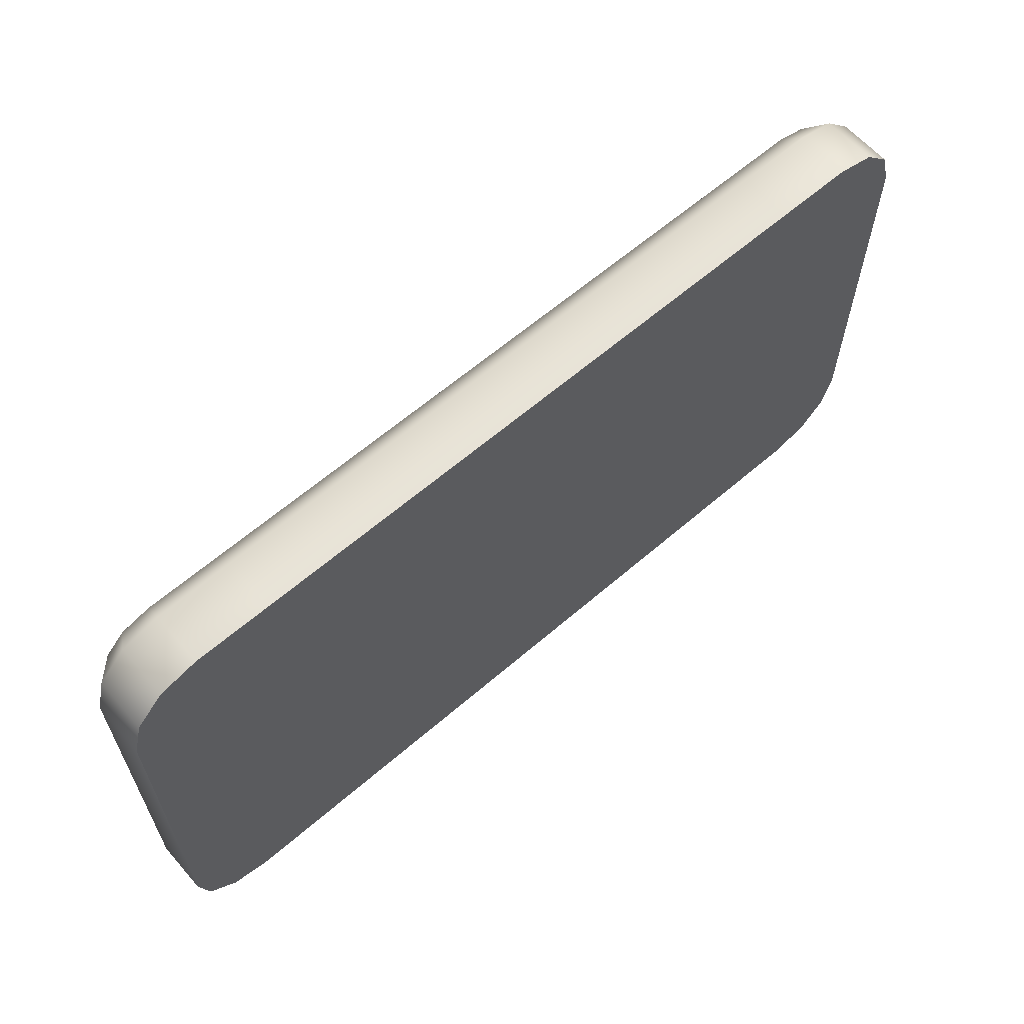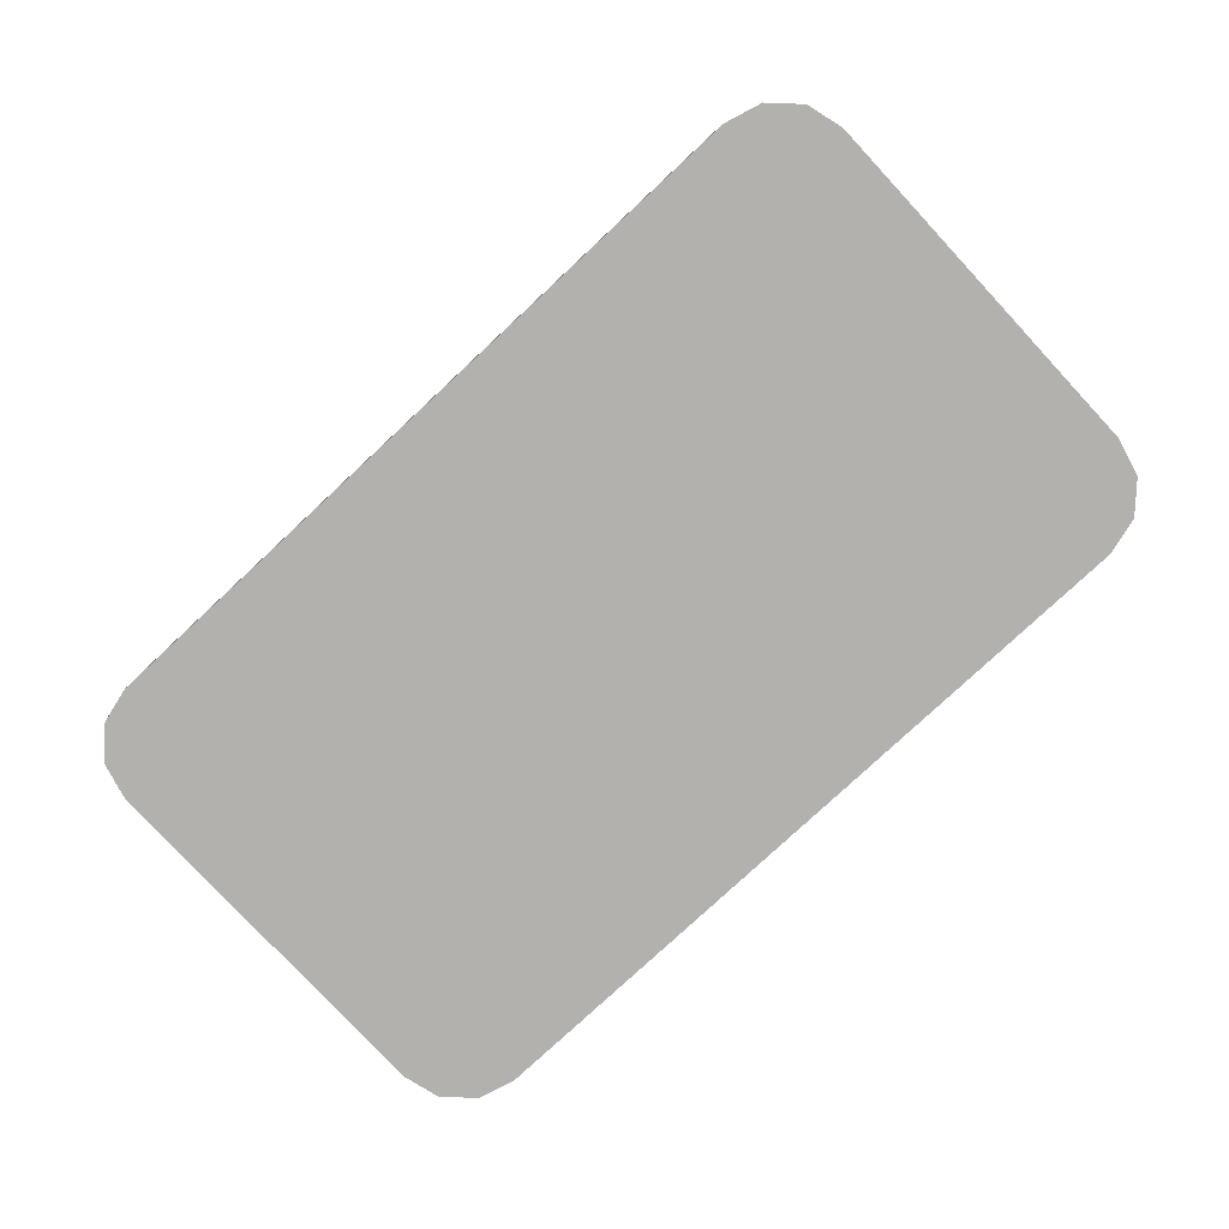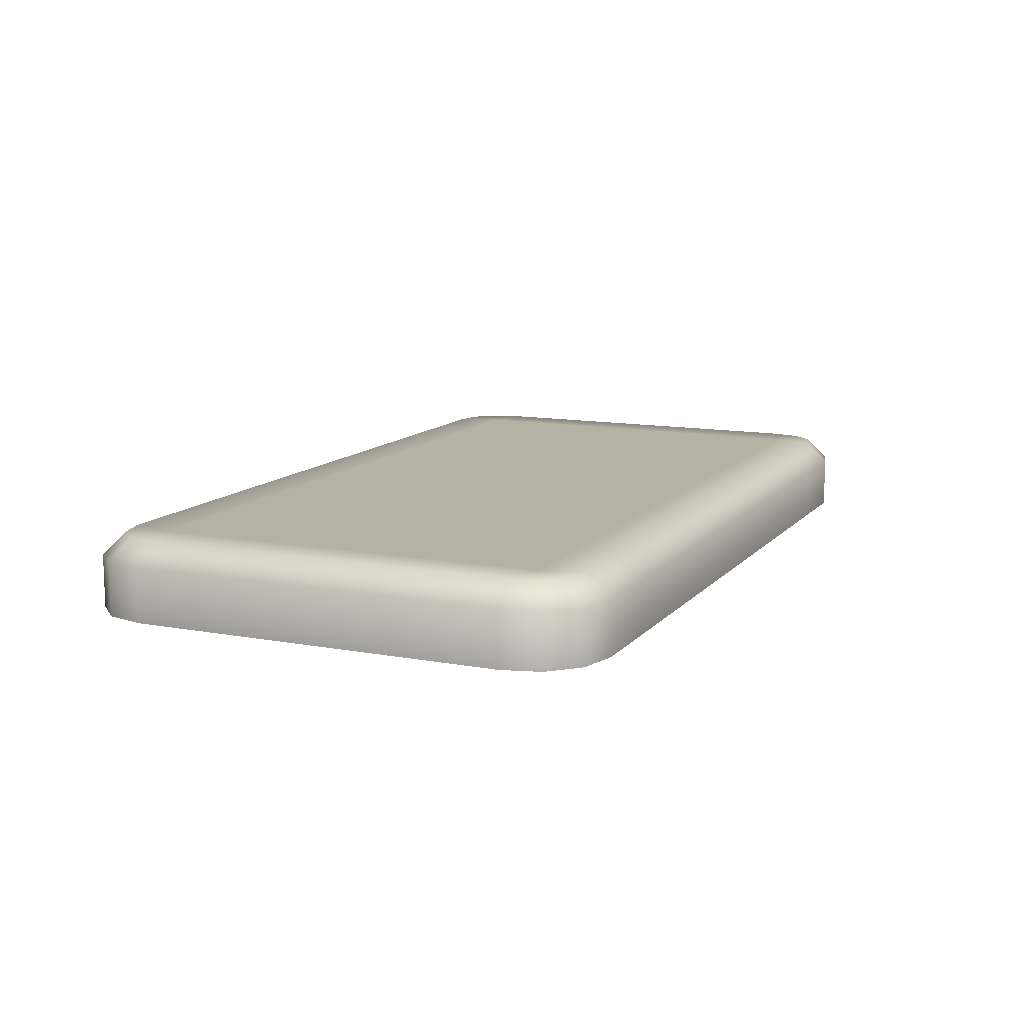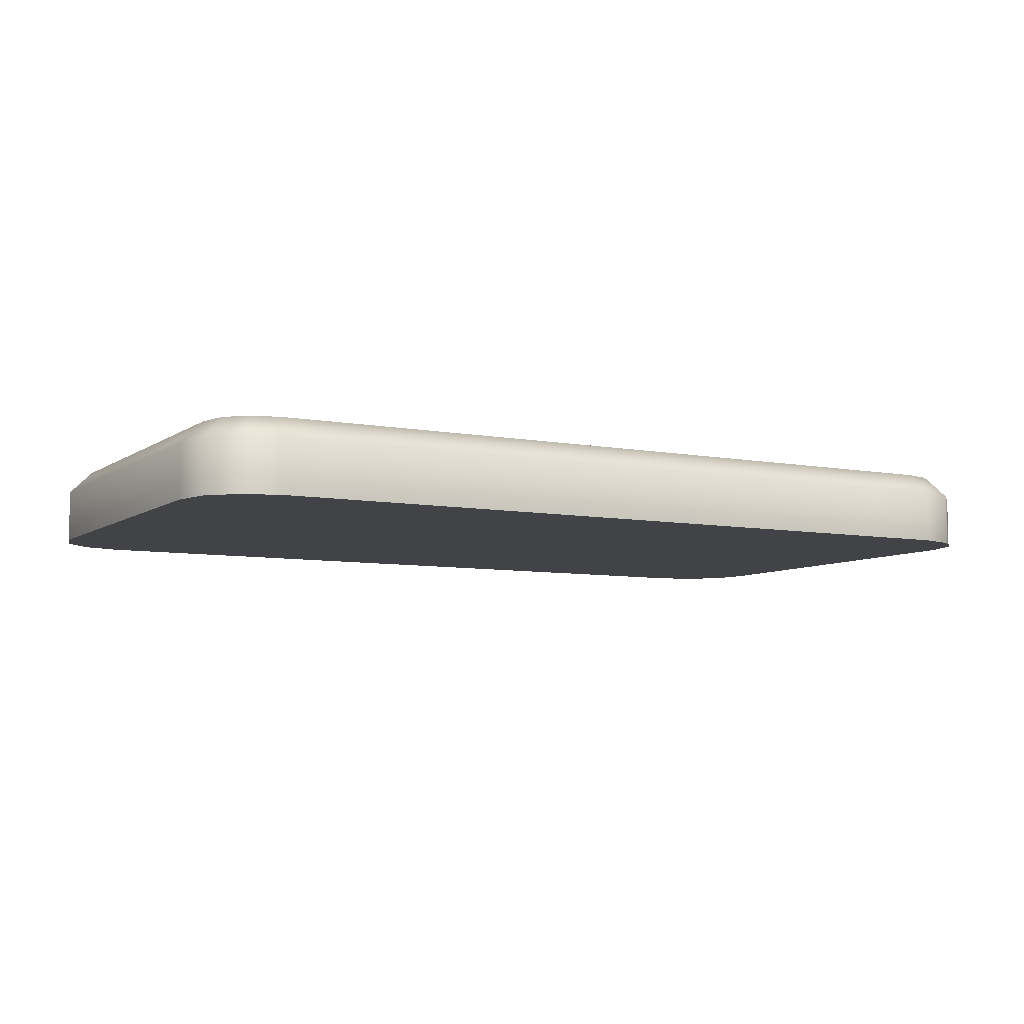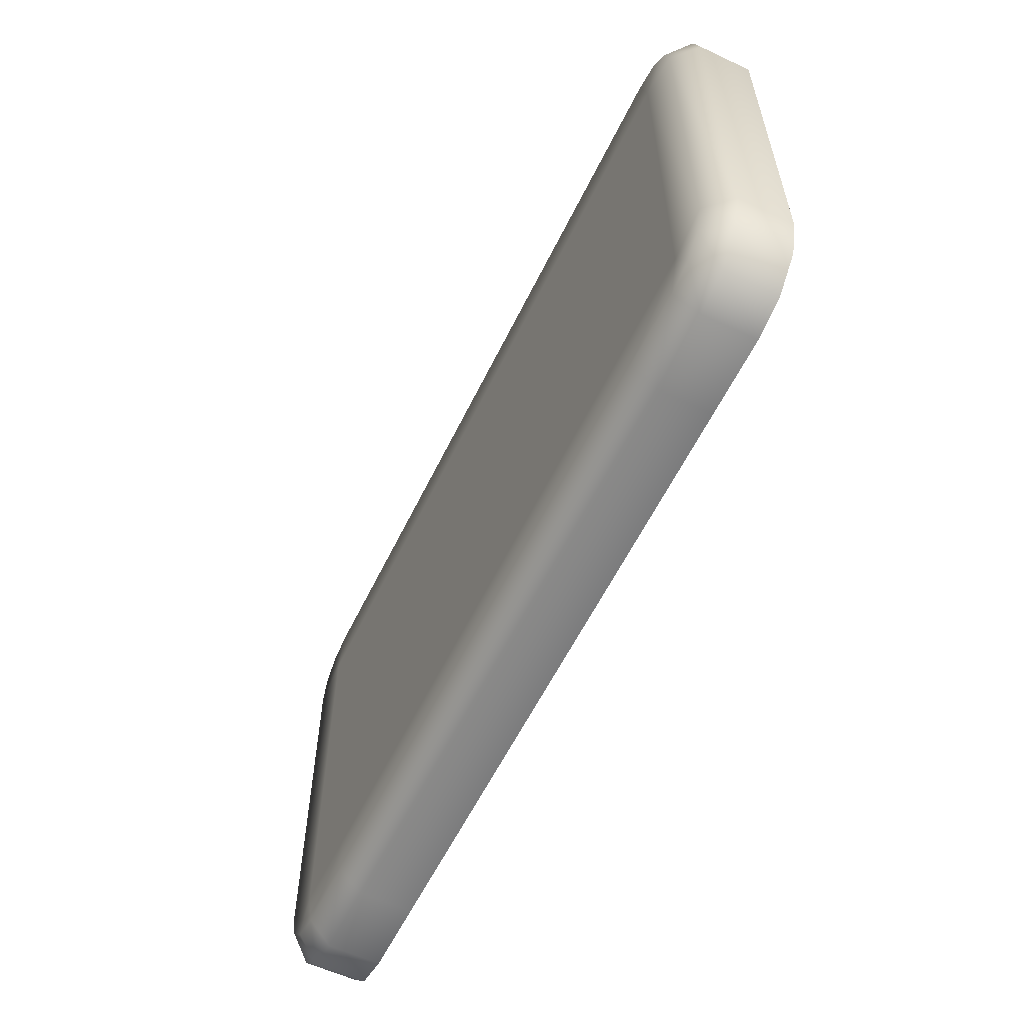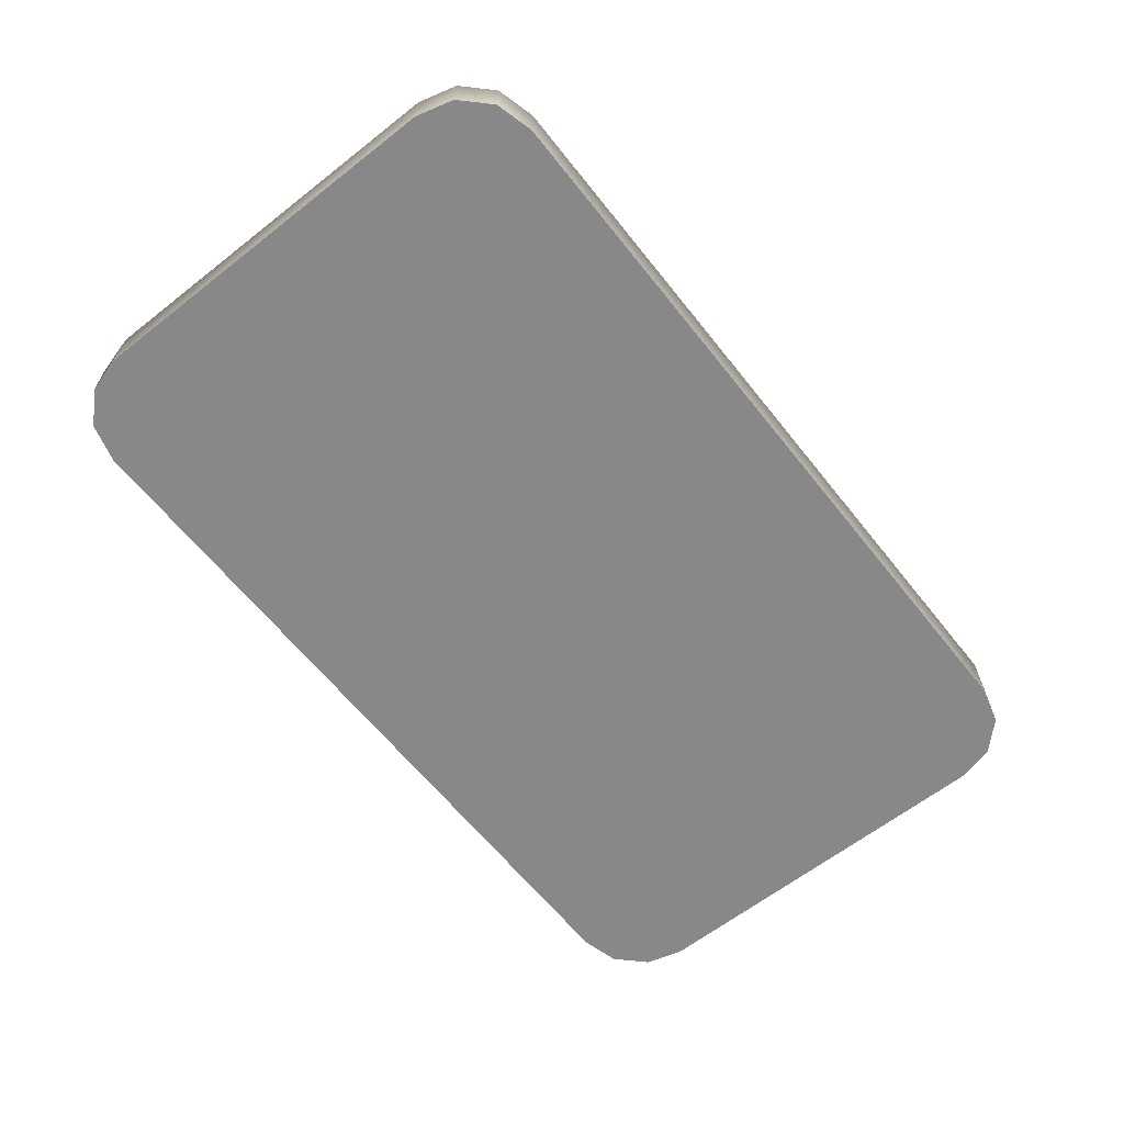
<metadata>
{"format":"obj","ext":"obj","renderer":"f3d","projection":"perspective","resolution":1024,"background":"white","views":[{"elev":62.3,"azim":-41.2,"up":"+Z"},{"elev":-79.3,"azim":42.9,"up":"+Y"},{"elev":11.8,"azim":114.0,"up":"+Y"},{"elev":-7.3,"azim":-28.9,"up":"+Y"},{"elev":-58.6,"azim":-115.8,"up":"+Z"},{"elev":-62.9,"azim":-51.6,"up":"+Y"}]}
</metadata>
<code>
o doormat
v -0.5117 0.1 0.2617
v -0.6 0.07 0.25
v -0.5 0.07 0.35
v -0.5866 0.07 0.3
v -0.55 0.07 0.3366
v -0.5117 0.1 -0.2617
v -0.5 0.07 -0.35
v -0.6 0.07 -0.25
v -0.55 0.07 -0.3366
v -0.5866 0.07 -0.3
v 0.5117 0.1 0.2617
v 0.5 0.07 0.35
v 0.6 0.07 0.25
v 0.55 0.07 0.3366
v 0.5866 0.07 0.3
v 0.5117 0.1 -0.2617
v 0.6 0.07 -0.25
v 0.5 0.07 -0.35
v 0.5866 0.07 -0.3
v 0.55 0.07 -0.3366
v -0.496 0.1 0.32
v -0.5345 0.1 0.3097
v -0.5597 0.1 0.2845
v -0.57 0.1 0.246
v -0.5345 0.1 -0.3097
v -0.496 0.1 -0.32
v -0.5597 0.1 -0.2845
v -0.57 0.1 -0.246
v 0.5597 0.1 -0.2845
v 0.57 0.1 -0.246
v 0.5345 0.1 -0.3097
v 0.496 0.1 -0.32
v 0.5345 0.1 0.3097
v 0.496 0.1 0.32
v 0.5597 0.1 0.2845
v 0.57 0.1 0.246
v -0.6 -0 0.25
v -0.5 -0 0.35
v -0.5866 -0 0.3
v -0.55 -0 0.3366
v -0.5 -0 -0.35
v -0.6 -0 -0.25
v -0.55 -0 -0.3366
v -0.5866 -0 -0.3
v 0.5 -0 0.35
v 0.6 -0 0.25
v 0.55 -0 0.3366
v 0.5866 -0 0.3
v 0.6 -0 -0.25
v 0.5 -0 -0.35
v 0.5866 -0 -0.3
v 0.55 -0 -0.3366
v 0.4 0.1 0.32
v 0.2 0.1 0.32
v -0 0.1 0.32
v -0.2 0.1 0.32
v -0.4 0.1 0.32
v -0.4 0.07 0.35
v -0.2 0.07 0.35
v -0 0.07 0.35
v 0.2 0.07 0.35
v 0.4 0.07 0.35
v 0.4 0.07 -0.35
v 0.2 0.07 -0.35
v -0 0.07 -0.35
v -0.2 0.07 -0.35
v -0.4 0.07 -0.35
v -0.4 0.1 -0.32
v -0.2 0.1 -0.32
v -0 0.1 -0.32
v 0.2 0.1 -0.32
v 0.4 0.1 -0.32
v -0.4 0.1 -0.2617
v -0.2 0.1 -0.2617
v -0 0.1 -0.2617
v 0.2 0.1 -0.2617
v 0.4 0.1 -0.2617
v 0.4 0.1 0.2617
v 0.2 0.1 0.2617
v -0 0.1 0.2617
v -0.2 0.1 0.2617
v -0.4 0.1 0.2617
v -0.4 -0 0.35
v -0.2 -0 0.35
v -0 -0 0.35
v 0.2 -0 0.35
v 0.4 -0 0.35
v 0.4 -0 -0.35
v 0.2 -0 -0.35
v -0 -0 -0.35
v -0.2 -0 -0.35
v -0.4 -0 -0.35
f 2 37 39 4
f 48 46 13 15
f 4 39 40 5
f 49 51 19 17
f 67 92 41 7
f 43 44 10 9
f 62 87 45 12
f 13 46 49 17
f 47 48 15 14
f 44 42 8 10
f 45 47 14 12
f 52 50 18 20
f 8 42 37 2
f 51 52 20 19
f 82 73 6 1
f 21 22 5 3
f 22 23 4 5
f 23 24 2 4
f 25 26 7 9
f 27 25 9 10
f 28 27 10 8
f 29 30 17 19
f 31 29 19 20
f 32 31 20 18
f 33 34 12 14
f 35 33 14 15
f 36 35 15 13
f 24 28 8 2
f 57 21 3 58
f 13 17 30 36
f 67 7 26 68
f 41 43 9 7
f 1 22 21
f 1 23 22
f 1 24 23
f 6 26 25
f 6 25 27
f 6 27 28
f 16 30 29
f 16 29 31
f 16 31 32
f 11 34 33
f 11 33 35
f 11 35 36
f 1 6 28 24
f 82 1 21 57
f 16 11 36 30
f 77 16 32 72
f 44 39 37 42
f 50 45 87 88
f 51 48 47 52
f 49 46 48 51
f 52 47 45 50
f 41 38 40 43
f 43 40 39 44
f 88 87 86 89
f 5 40 38 3
f 89 86 85 90
f 90 85 84 91
f 84 83 92 91
f 92 83 38 41
f 6 73 68 26
f 73 74 69 68
f 74 75 70 69
f 75 76 71 70
f 76 77 72 71
f 11 78 53 34
f 78 79 54 53
f 79 80 55 54
f 80 81 56 55
f 81 82 57 56
f 18 63 72 32
f 63 64 71 72
f 64 65 70 71
f 65 66 69 70
f 66 67 68 69
f 34 53 62 12
f 53 54 61 62
f 54 55 60 61
f 55 56 59 60
f 56 57 58 59
f 11 16 77 78
f 78 77 76 79
f 79 76 75 80
f 80 75 74 81
f 81 74 73 82
f 3 38 83 58
f 58 83 84 59
f 59 84 85 60
f 60 85 86 61
f 61 86 87 62
f 18 50 88 63
f 63 88 89 64
f 64 89 90 65
f 65 90 91 66
f 66 91 92 67

</code>
